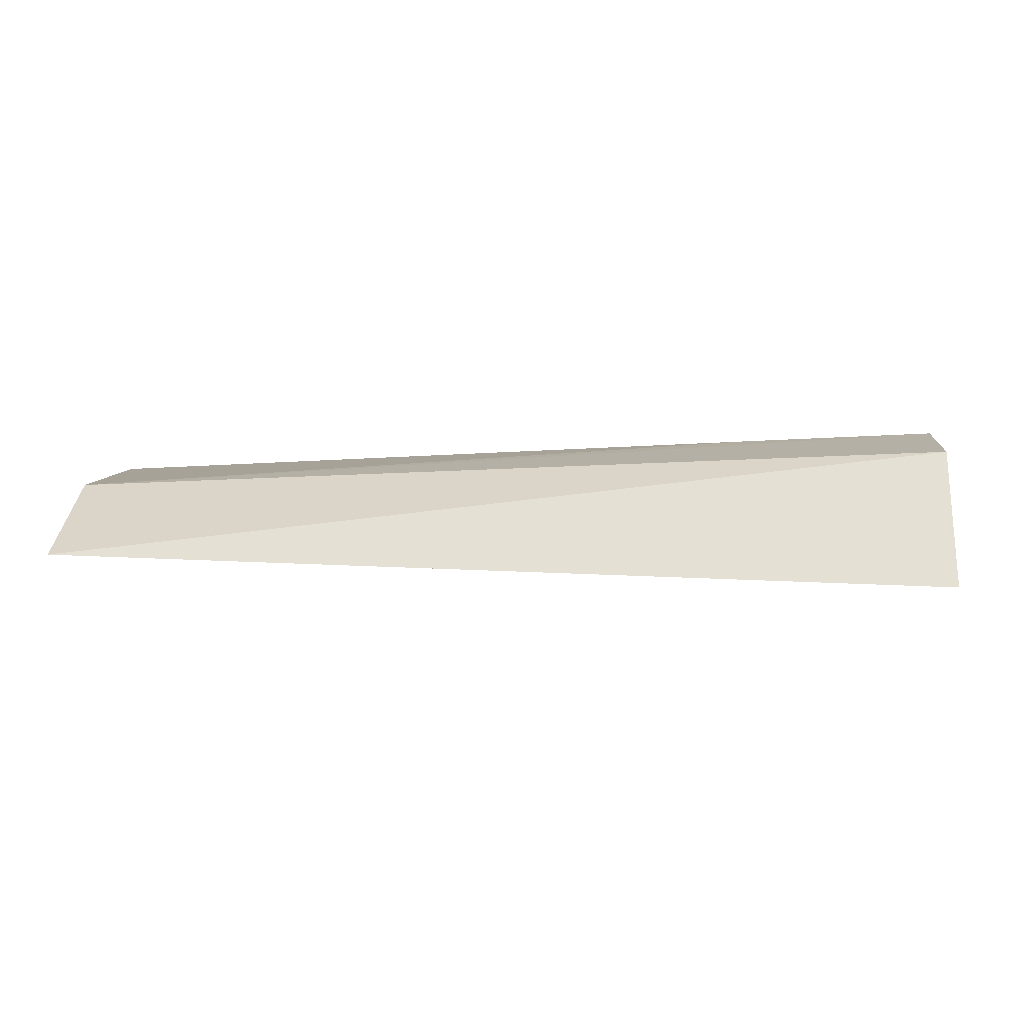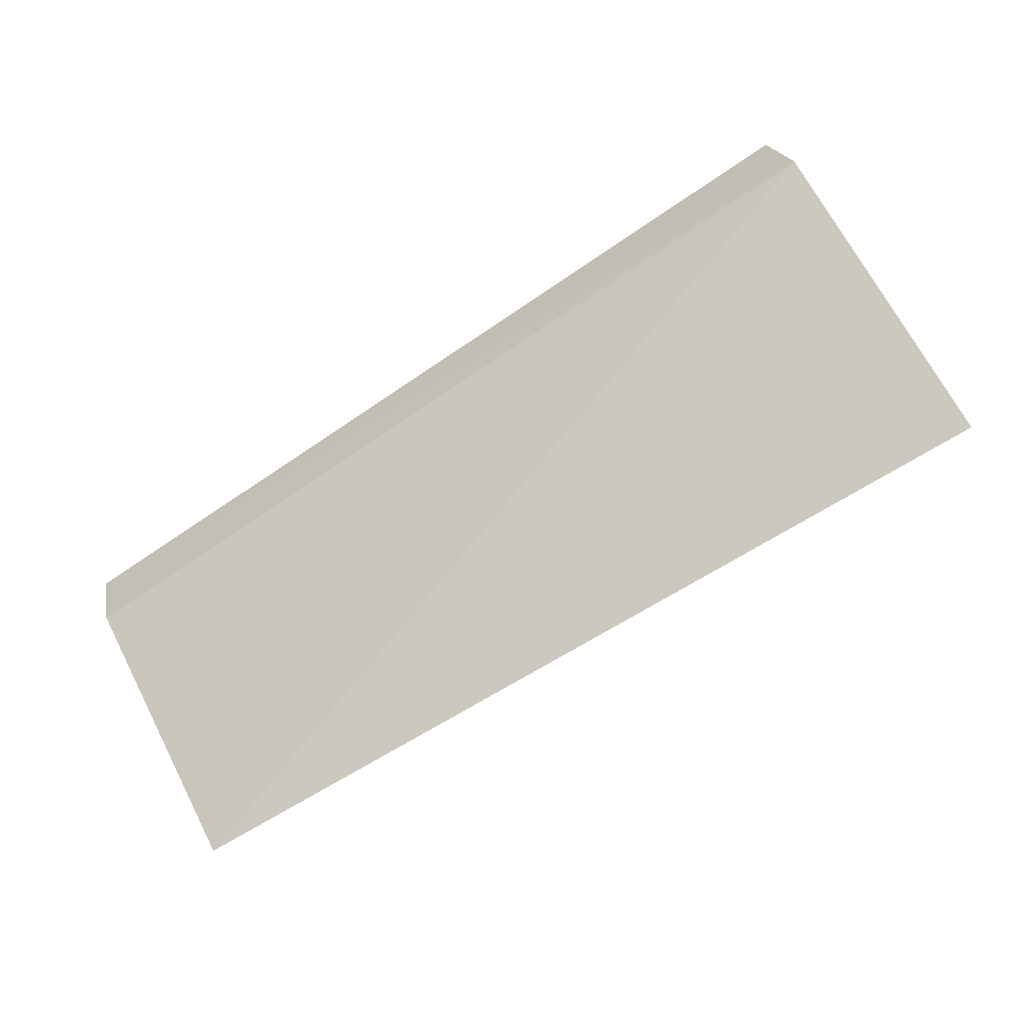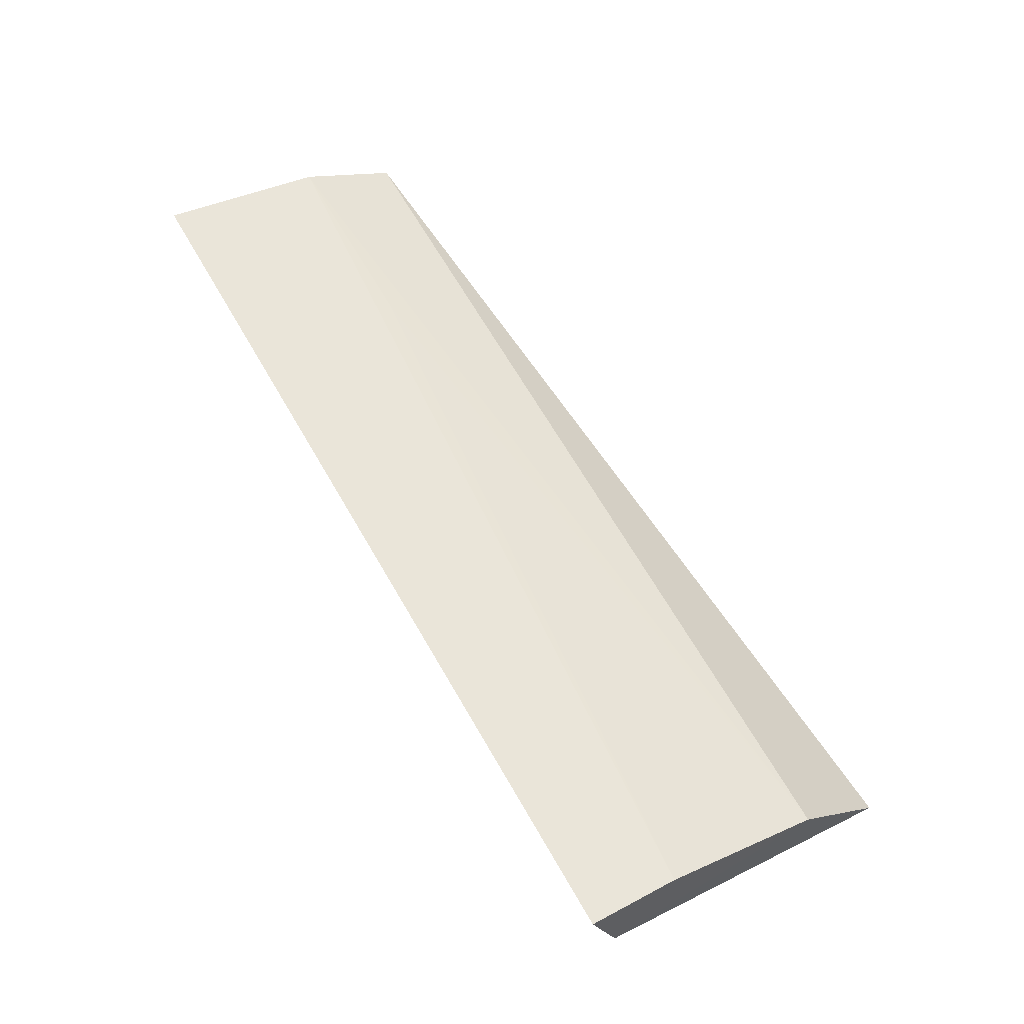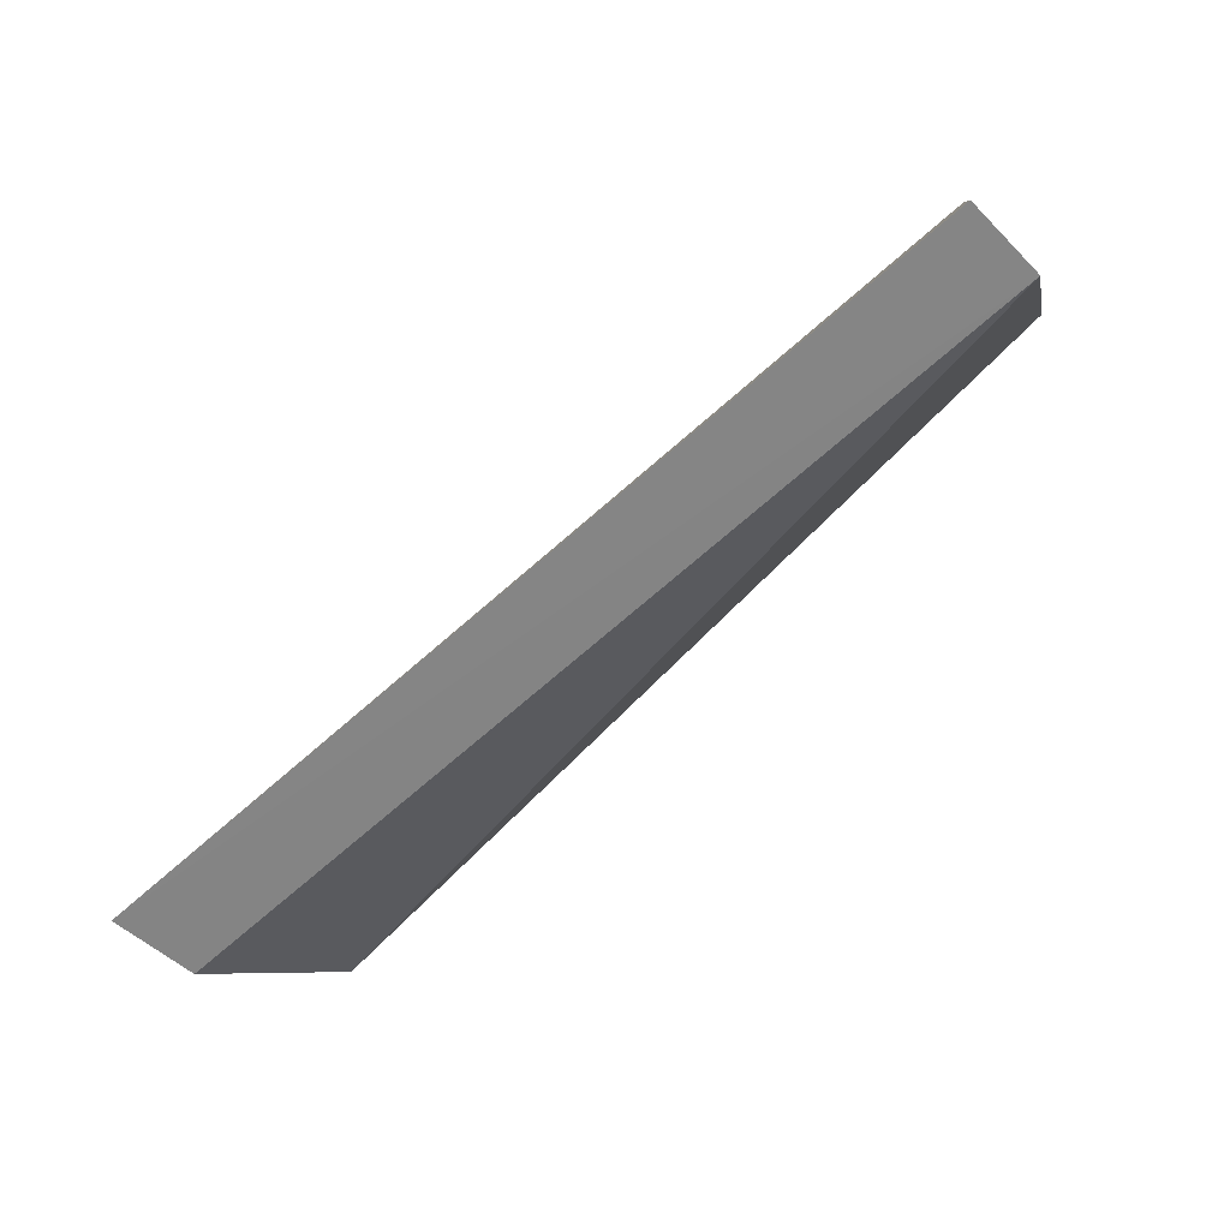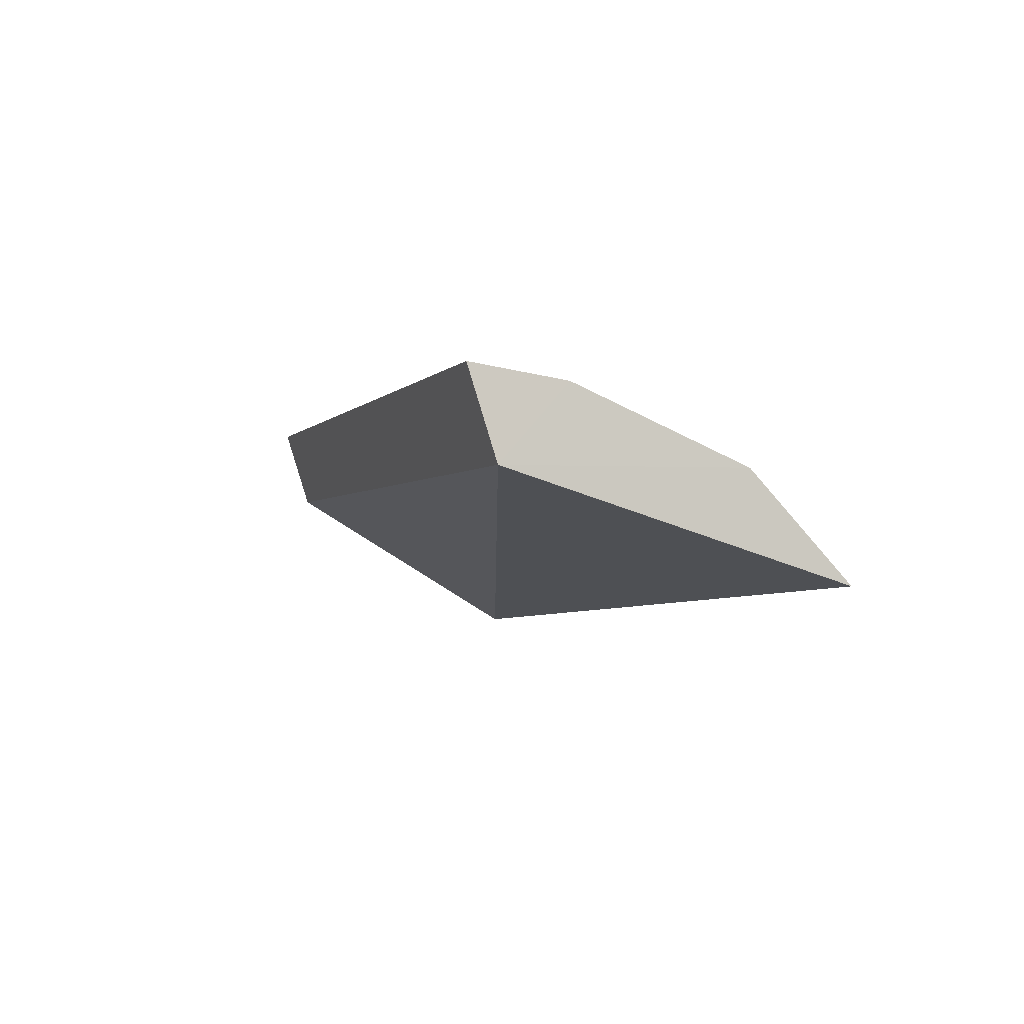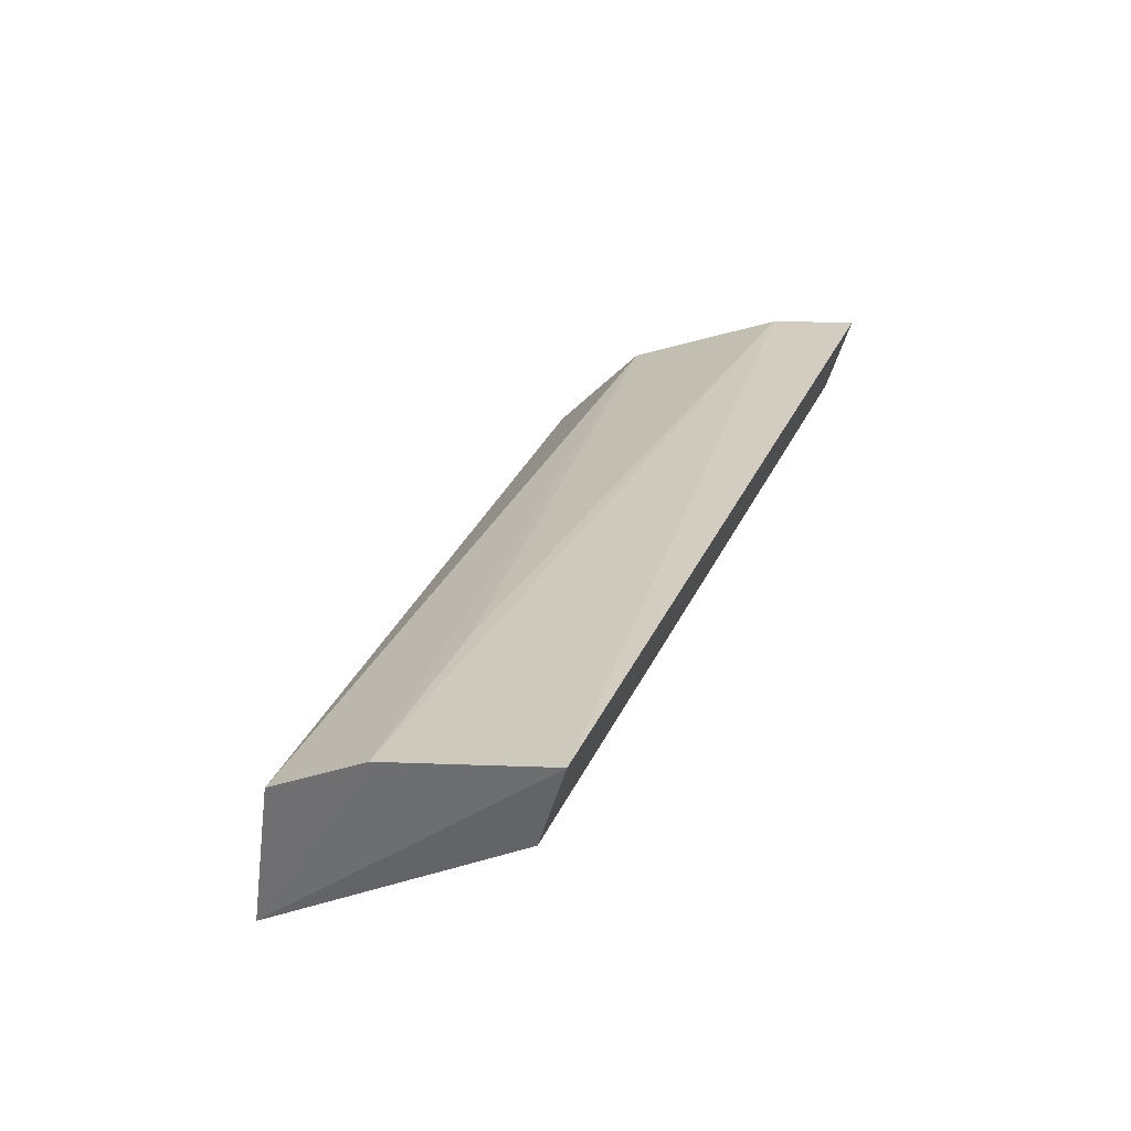
<metadata>
{"format":"obj","ext":"obj","renderer":"f3d","projection":"perspective","resolution":1024,"background":"white","views":[{"elev":-16.2,"azim":3.9,"up":"+Y"},{"elev":-79.1,"azim":-146.5,"up":"+Y"},{"elev":62.6,"azim":-119.9,"up":"+Y"},{"elev":-74.4,"azim":-138.0,"up":"+Z"},{"elev":-3.1,"azim":-106.6,"up":"+Y"},{"elev":31.3,"azim":110.5,"up":"+Y"}]}
</metadata>
<code>
v -0.05077 0.008127 -0.003213
v -0.05078 0.006303 -0.002944
v -0.05076 0.009223 -0.006399
v -0.06183 0.008966 -0.006426
v -0.06187 0.006715 -0.002182
v -0.0619 0.007921 -0.006112
v -0.05321 0.008719 -0.00441
v -0.05075 0.008769 -0.004391
v -0.05083 0.008176 -0.006079
v -0.06184 0.007958 -0.003337
v -0.06183 0.008806 -0.005326
f 5 2 1
f 6 4 3
f 6 2 5
f 8 1 2
f 8 2 3
f 9 6 3
f 9 3 2
f 9 2 6
f 10 6 5
f 10 5 1
f 10 8 7
f 10 1 8
f 11 3 4
f 11 10 7
f 11 4 6
f 11 6 10
f 11 8 3
f 11 7 8

</code>
